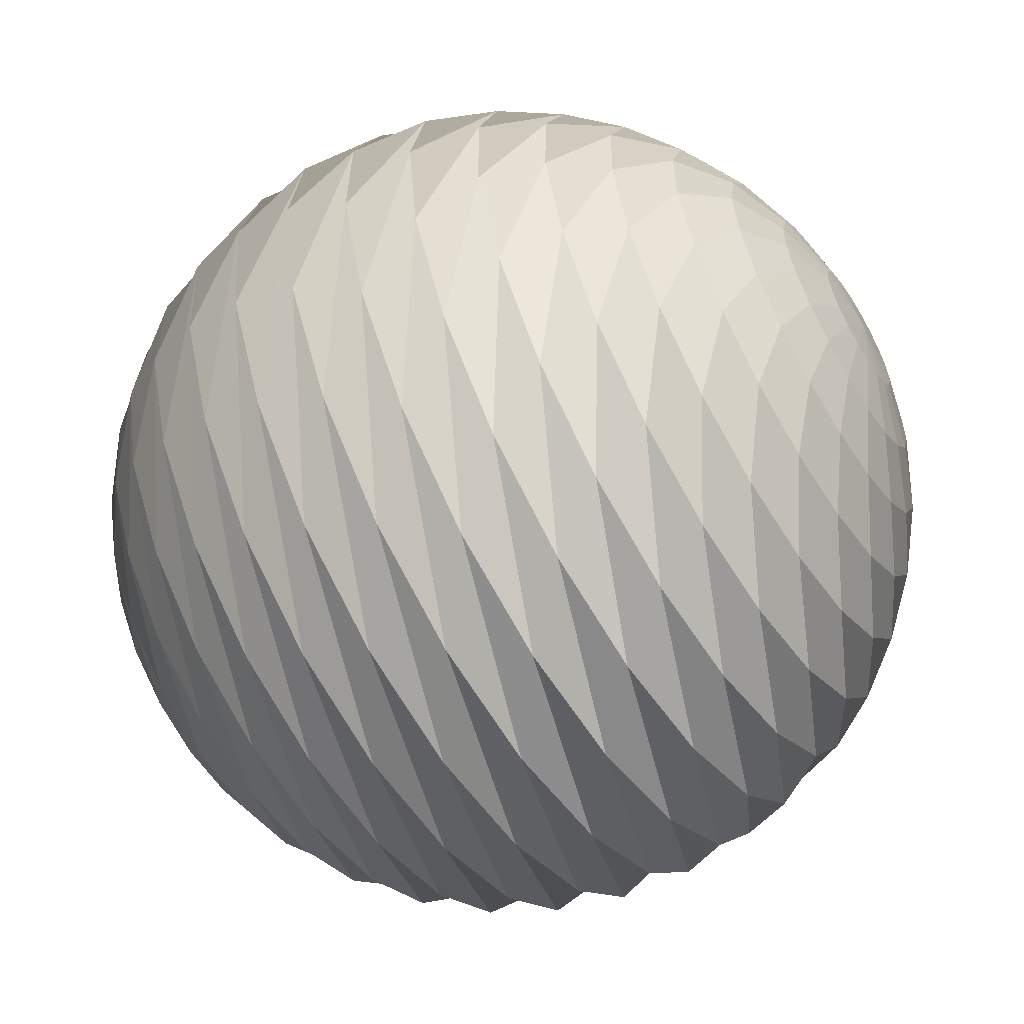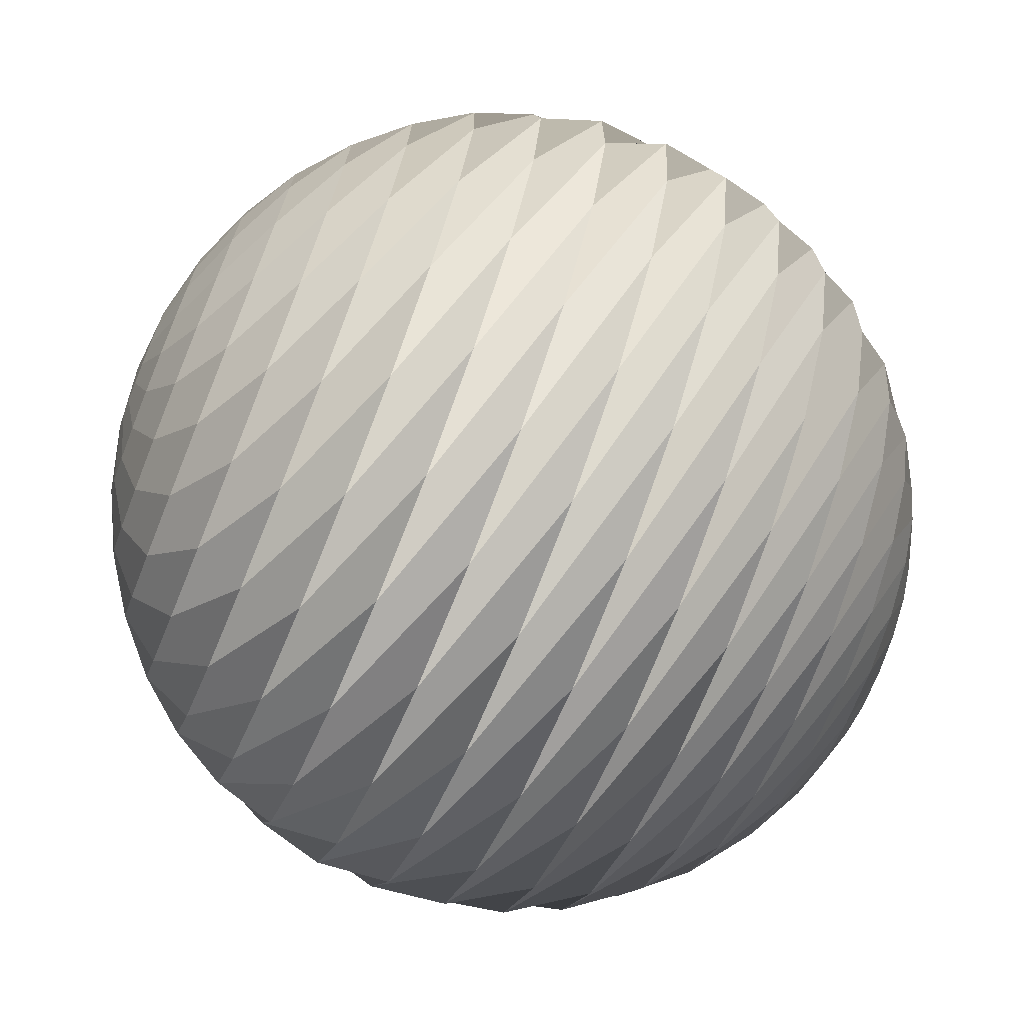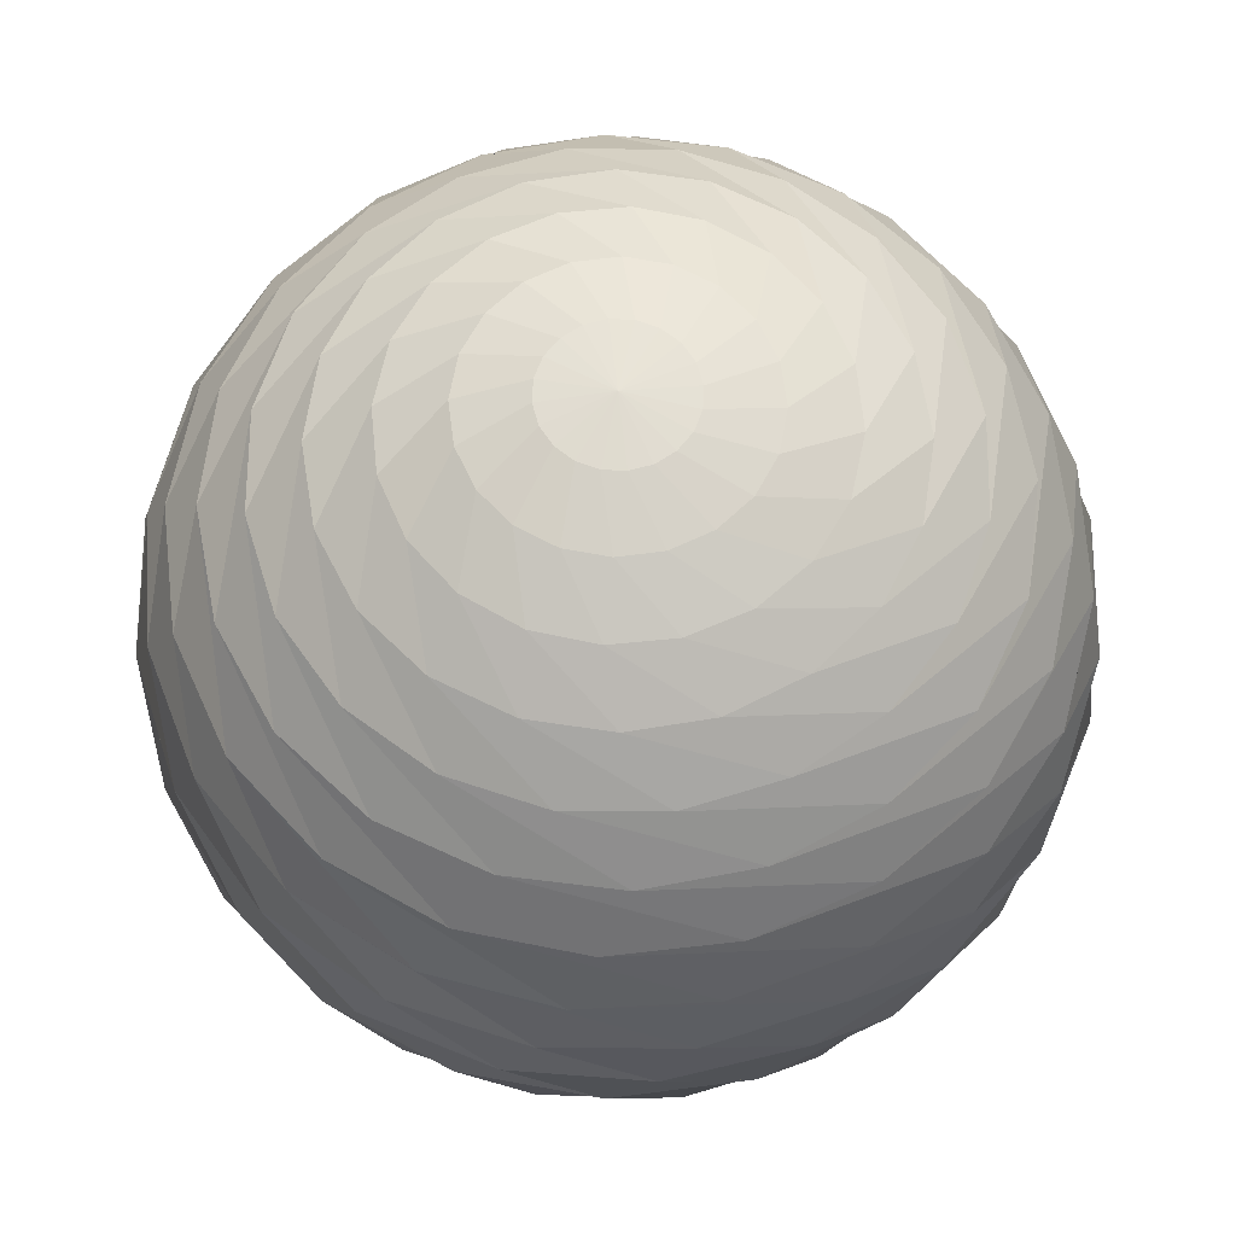
<metadata>
{"format":"obj","ext":"obj","renderer":"f3d","projection":"perspective","resolution":1024,"background":"white","views":[{"elev":-58.9,"azim":-58.2,"up":"+Z"},{"elev":-72.5,"azim":68.0,"up":"+Z"},{"elev":65.8,"azim":173.2,"up":"+Y"}]}
</metadata>
<code>
g default
v -27.72 -181.2 7.471
v -24.05 -181.2 15.67
v -18.03 -181.2 22.34
v -10.25 -181.2 26.82
v -1.46 -181.2 28.67
v 7.471 -181.2 27.72
v 15.67 -181.2 24.05
v 22.34 -181.2 18.03
v 26.82 -181.2 10.25
v 28.67 -181.2 1.46
v 27.72 -181.2 -7.471
v 24.05 -181.2 -15.67
v 18.03 -181.2 -22.34
v 10.25 -181.2 -26.82
v 1.46 -181.2 -28.67
v -7.471 -181.2 -27.72
v -15.67 -181.2 -24.05
v -22.34 -181.2 -18.03
v -26.82 -181.2 -10.25
v -28.67 -181.2 -1.46
v -55.81 -174.5 10.05
v -49.97 -174.5 26.8
v -39.24 -174.5 40.93
v -24.67 -174.5 51.06
v -7.689 -174.5 56.18
v 10.05 -174.5 55.81
v 26.8 -174.5 49.97
v 40.93 -174.5 39.24
v 51.06 -174.5 24.67
v 56.18 -174.5 7.689
v 55.81 -174.5 -10.05
v 49.97 -174.5 -26.8
v 39.24 -174.5 -40.93
v 24.67 -174.5 -51.06
v 7.689 -174.5 -56.18
v -10.05 -174.5 -55.81
v -26.8 -174.5 -49.97
v -40.93 -174.5 -39.24
v -51.06 -174.5 -24.67
v -56.18 -174.5 -7.689
v -83.26 -163.5 2.964
v -78.27 -163.5 28.55
v -65.62 -163.5 51.34
v -46.54 -163.5 69.1
v -22.91 -163.5 80.1
v 2.964 -163.5 83.26
v 28.55 -163.5 78.27
v 51.34 -163.5 65.62
v 69.1 -163.5 46.54
v 80.1 -163.5 22.91
v 83.26 -163.5 -2.964
v 78.27 -163.5 -28.55
v 65.62 -163.5 -51.34
v 46.54 -163.5 -69.1
v 22.91 -163.5 -80.1
v -2.964 -163.5 -83.26
v -28.55 -163.5 -78.27
v -51.34 -163.5 -65.62
v -69.1 -163.5 -46.54
v -80.1 -163.5 -22.91
v -106.4 -148.5 -17.74
v -106.7 -148.5 16.01
v -96.5 -148.5 48.19
v -76.89 -148.5 75.65
v -49.75 -148.5 95.71
v -17.74 -148.5 106.4
v 16.01 -148.5 106.7
v 48.19 -148.5 96.5
v 75.65 -148.5 76.89
v 95.71 -148.5 49.75
v 106.4 -148.5 17.74
v 106.7 -148.5 -16.01
v 96.5 -148.5 -48.19
v 76.89 -148.5 -75.65
v 49.75 -148.5 -95.71
v 17.74 -148.5 -106.4
v -16.01 -148.5 -106.7
v -48.19 -148.5 -96.5
v -75.65 -148.5 -76.89
v -95.71 -148.5 -49.75
v -118.2 -129.8 -53.48
v -129 -129.8 -14.32
v -127.1 -129.8 26.23
v -112.8 -129.8 64.22
v -87.39 -129.8 95.92
v -53.48 -129.8 118.2
v -14.32 -129.8 129
v 26.23 -129.8 127.1
v 64.22 -129.8 112.8
v 95.92 -129.8 87.39
v 118.2 -129.8 53.48
v 129 -129.8 14.32
v 127.1 -129.8 -26.23
v 112.8 -129.8 -64.22
v 87.39 -129.8 -95.92
v 53.48 -129.8 -118.2
v 14.32 -129.8 -129
v -26.23 -129.8 -127.1
v -64.22 -129.8 -112.8
v -95.92 -129.8 -87.39
v -109.3 -107.9 -100.4
v -135 -107.9 -61.75
v -147.5 -107.9 -17.01
v -145.5 -107.9 29.4
v -129.3 -107.9 72.93
v -100.4 -107.9 109.3
v -61.75 -107.9 135
v -17.01 -107.9 147.5
v 29.4 -107.9 145.5
v 72.93 -107.9 129.3
v 109.3 -107.9 100.4
v 135 -107.9 61.75
v 147.5 -107.9 17.01
v 145.5 -107.9 -29.4
v 129.3 -107.9 -72.93
v 100.4 -107.9 -109.3
v 61.75 -107.9 -135
v 17.01 -107.9 -147.5
v -29.4 -107.9 -145.5
v -72.93 -107.9 -129.3
v -71.37 -83.31 -147.1
v -113.3 -83.31 -117.9
v -144.2 -83.31 -77.06
v -161 -83.31 -28.73
v -162 -83.31 22.42
v -147.1 -83.31 71.37
v -117.9 -83.31 113.3
v -77.06 -83.31 144.2
v -28.73 -83.31 161
v 22.42 -83.31 162
v 71.37 -83.31 147.1
v 113.3 -83.31 117.9
v 144.2 -83.31 77.06
v 161 -83.31 28.73
v 162 -83.31 -22.42
v 147.1 -83.31 -71.37
v 117.9 -83.31 -113.3
v 77.06 -83.31 -144.2
v 28.73 -83.31 -161
v -22.42 -83.31 -162
v -3.669 -56.71 -174.5
v -57.41 -56.71 -164.8
v -105.5 -56.71 -139
v -143.3 -56.71 -99.59
v -167.1 -56.71 -50.43
v -174.5 -56.71 3.669
v -164.8 -56.71 57.41
v -139 -56.71 105.5
v -99.59 -56.71 143.3
v -50.43 -56.71 167.1
v 3.669 -56.71 174.5
v 57.41 -56.71 164.8
v 105.5 -56.71 139
v 143.3 -56.71 99.59
v 167.1 -56.71 50.43
v 174.5 -56.71 -3.669
v 164.8 -56.71 -57.41
v 139 -56.71 -105.5
v 99.59 -56.71 -143.3
v 50.43 -56.71 -167.1
v 80.34 -28.71 -162.5
v 26.2 -28.71 -179.3
v -30.51 -28.71 -178.7
v -84.22 -28.71 -160.5
v -129.7 -28.71 -126.6
v -162.5 -28.71 -80.34
v -179.3 -28.71 -26.2
v -178.7 -28.71 30.5
v -160.5 -28.71 84.22
v -126.6 -28.71 129.7
v -80.34 -28.71 162.5
v -26.2 -28.71 179.3
v 30.5 -28.71 178.7
v 84.22 -28.71 160.5
v 129.7 -28.71 126.6
v 162.5 -28.71 80.34
v 179.3 -28.71 26.2
v 178.7 -28.71 -30.51
v 160.5 -28.71 -84.22
v 126.6 -28.71 -129.7
v 152.5 0 -102
v 113.5 0 -144.2
v 63.42 0 -172.2
v 7.1 0 -183.4
v -49.91 0 -176.6
v -102 0 -152.5
v -144.2 1.5e-05 -113.5
v -172.2 0 -63.42
v -183.4 0 -7.1
v -176.6 0 49.91
v -152.5 0 102
v -113.5 0 144.2
v -63.42 0 172.2
v -7.1 0 183.4
v 49.91 1.5e-05 176.6
v 102 0 152.5
v 144.2 0 113.5
v 172.2 1.5e-05 63.42
v 183.4 -1.5e-05 7.1
v 176.6 0 -49.91
v 181.1 28.71 -6.654
v 170.2 28.71 -62.3
v 142.6 28.71 -111.8
v 101.1 28.71 -150.4
v 49.64 28.71 -174.3
v -6.653 28.71 -181.1
v -62.3 28.71 -170.2
v -111.8 28.71 -142.6
v -150.4 28.71 -101.1
v -174.3 28.71 -49.64
v -181.1 28.71 6.654
v -170.2 28.71 62.3
v -142.6 28.71 111.8
v -101.1 28.71 150.4
v -49.64 28.71 174.3
v 6.653 28.71 181.1
v 62.3 28.71 170.2
v 111.8 28.71 142.6
v 150.4 28.71 101.1
v 174.3 28.71 49.64
v 150.3 56.71 88.73
v 170.4 56.71 37.94
v 173.7 56.71 -16.55
v 160.1 56.71 -69.43
v 130.8 56.71 -115.5
v 88.73 56.71 -150.3
v 37.94 56.71 -170.4
v -16.55 56.71 -173.7
v -69.43 56.71 -160.1
v -115.5 56.71 -130.8
v -150.3 56.71 -88.73
v -170.4 56.71 -37.94
v -173.7 56.71 16.55
v -160.1 56.71 69.43
v -130.8 56.71 115.5
v -88.73 56.71 150.3
v -37.94 56.71 170.4
v 16.55 56.71 173.7
v 69.43 56.71 160.1
v 115.5 56.71 130.8
v 73.59 83.31 146
v 115.1 83.31 116.1
v 145.4 83.31 74.87
v 161.4 83.31 26.28
v 161.6 83.31 -24.87
v 146 83.31 -73.59
v 116.1 83.31 -115.1
v 74.87 83.31 -145.4
v 26.28 83.31 -161.4
v -24.87 83.31 -161.6
v -73.59 83.31 -146
v -115.1 83.31 -116.1
v -145.4 83.31 -74.87
v -161.4 83.31 -26.28
v -161.6 83.31 24.87
v -146 83.31 73.59
v -116.1 83.31 115.1
v -74.87 83.31 145.4
v -26.28 83.31 161.4
v 24.87 83.31 161.6
v -12.69 107.9 147.9
v 33.64 107.9 144.6
v 76.68 107.9 127.1
v 112.2 107.9 97.21
v 136.8 107.9 57.77
v 147.9 107.9 12.69
v 144.6 107.9 -33.64
v 127.1 107.9 -76.68
v 97.21 107.9 -112.2
v 57.77 107.9 -136.8
v 12.69 107.9 -147.9
v -33.64 107.9 -144.6
v -76.68 107.9 -127.1
v -112.2 107.9 -97.21
v -136.8 107.9 -57.77
v -147.9 107.9 -12.69
v -144.6 107.9 33.64
v -127.1 107.9 76.68
v -97.21 107.9 112.2
v -57.77 107.9 136.8
v -73.23 129.8 107.1
v -36.54 129.8 124.5
v 3.72 129.8 129.7
v 43.62 129.8 122.2
v 79.25 129.8 102.7
v 107.1 129.8 73.23
v 124.5 129.8 36.54
v 129.7 129.8 -3.72
v 122.2 129.8 -43.62
v 102.7 129.8 -79.25
v 73.23 129.8 -107.1
v 36.54 129.8 -124.5
v -3.72 129.8 -129.7
v -43.62 129.8 -122.2
v -79.25 129.8 -102.7
v -107.1 129.8 -73.23
v -124.5 129.8 -36.54
v -129.7 129.8 3.72
v -122.2 129.8 43.62
v -102.7 129.8 79.25
v -93.84 148.5 53.19
v -72.81 148.5 79.59
v -44.65 148.5 98.19
v -12.12 148.5 107.2
v 21.59 148.5 105.7
v 53.19 148.5 93.84
v 79.59 148.5 72.81
v 98.19 148.5 44.65
v 107.2 148.5 12.12
v 105.7 148.5 -21.59
v 93.84 148.5 -53.19
v 72.81 148.5 -79.59
v 44.65 148.5 -98.19
v 12.12 148.5 -107.2
v -21.59 148.5 -105.7
v -53.19 148.5 -93.84
v -79.59 148.5 -72.81
v -98.19 148.5 -44.65
v -107.2 148.5 -12.12
v -105.7 148.5 21.59
v -82.52 163.5 11.47
v -74.94 163.5 36.41
v -60.02 163.5 57.78
v -39.22 163.5 73.5
v -14.59 163.5 82.02
v 11.47 163.5 82.52
v 36.41 163.5 74.94
v 57.78 163.5 60.02
v 73.5 163.5 39.22
v 82.02 163.5 14.59
v 82.52 163.5 -11.47
v 74.94 163.5 -36.41
v 60.02 163.5 -57.78
v 39.22 163.5 -73.5
v 14.59 163.5 -82.02
v -11.47 163.5 -82.52
v -36.41 163.5 -74.94
v -57.78 163.5 -60.02
v -73.5 163.5 -39.22
v -82.02 163.5 -14.59
v -56.11 174.5 -8.186
v -55.9 174.5 9.554
v -50.21 174.5 26.36
v -39.61 174.5 40.58
v -25.13 174.5 50.84
v -8.186 174.5 56.11
v 9.554 174.5 55.9
v 26.36 174.5 50.21
v 40.58 174.5 39.61
v 50.84 174.5 25.13
v 56.11 174.5 8.187
v 55.9 174.5 -9.554
v 50.21 174.5 -26.36
v 39.61 174.5 -40.58
v 25.13 174.5 -50.84
v 8.187 174.5 -56.11
v -9.554 174.5 -55.9
v -26.36 174.5 -50.21
v -40.58 174.5 -39.61
v -50.84 174.5 -25.13
v -27.25 181.2 -9.035
v -28.71 181.2 -0.173
v -27.36 181.2 8.706
v -23.33 181.2 16.73
v -17.01 181.2 23.12
v -9.035 181.2 27.25
v -0.173 181.2 28.71
v 8.706 181.2 27.36
v 16.73 181.2 23.33
v 23.12 181.2 17.01
v 27.25 181.2 9.035
v 28.71 181.2 0.173
v 27.36 181.2 -8.706
v 23.33 181.2 -16.73
v 17.01 181.2 -23.12
v 9.035 181.2 -27.25
v 0.173 181.2 -28.71
v -8.706 181.2 -27.36
v -16.73 181.2 -23.33
v -23.12 181.2 -17.01
v 0 -183.5 0
v 0 183.5 0
g pSphere1
f 1 2 22 21
f 2 3 23 22
f 3 4 24 23
f 4 5 25 24
f 5 6 26 25
f 6 7 27 26
f 7 8 28 27
f 8 9 29 28
f 9 10 30 29
f 10 11 31 30
f 11 12 32 31
f 12 13 33 32
f 13 14 34 33
f 14 15 35 34
f 15 16 36 35
f 16 17 37 36
f 17 18 38 37
f 18 19 39 38
f 19 20 40 39
f 20 1 21 40
f 21 22 42 41
f 22 23 43 42
f 23 24 44 43
f 24 25 45 44
f 25 26 46 45
f 26 27 47 46
f 27 28 48 47
f 28 29 49 48
f 29 30 50 49
f 30 31 51 50
f 31 32 52 51
f 32 33 53 52
f 33 34 54 53
f 34 35 55 54
f 35 36 56 55
f 36 37 57 56
f 37 38 58 57
f 38 39 59 58
f 39 40 60 59
f 40 21 41 60
f 41 42 62 61
f 42 43 63 62
f 43 44 64 63
f 44 45 65 64
f 45 46 66 65
f 46 47 67 66
f 47 48 68 67
f 48 49 69 68
f 49 50 70 69
f 50 51 71 70
f 51 52 72 71
f 52 53 73 72
f 53 54 74 73
f 54 55 75 74
f 55 56 76 75
f 56 57 77 76
f 57 58 78 77
f 58 59 79 78
f 59 60 80 79
f 60 41 61 80
f 61 62 82 81
f 62 63 83 82
f 63 64 84 83
f 64 65 85 84
f 65 66 86 85
f 66 67 87 86
f 67 68 88 87
f 68 69 89 88
f 69 70 90 89
f 70 71 91 90
f 71 72 92 91
f 72 73 93 92
f 73 74 94 93
f 74 75 95 94
f 75 76 96 95
f 76 77 97 96
f 77 78 98 97
f 78 79 99 98
f 79 80 100 99
f 80 61 81 100
f 81 82 102 101
f 82 83 103 102
f 83 84 104 103
f 84 85 105 104
f 85 86 106 105
f 86 87 107 106
f 87 88 108 107
f 88 89 109 108
f 89 90 110 109
f 90 91 111 110
f 91 92 112 111
f 92 93 113 112
f 93 94 114 113
f 94 95 115 114
f 95 96 116 115
f 96 97 117 116
f 97 98 118 117
f 98 99 119 118
f 99 100 120 119
f 100 81 101 120
f 101 102 122 121
f 102 103 123 122
f 103 104 124 123
f 104 105 125 124
f 105 106 126 125
f 106 107 127 126
f 107 108 128 127
f 108 109 129 128
f 109 110 130 129
f 110 111 131 130
f 111 112 132 131
f 112 113 133 132
f 113 114 134 133
f 114 115 135 134
f 115 116 136 135
f 116 117 137 136
f 117 118 138 137
f 118 119 139 138
f 119 120 140 139
f 120 101 121 140
f 121 122 142 141
f 122 123 143 142
f 123 124 144 143
f 124 125 145 144
f 125 126 146 145
f 126 127 147 146
f 127 128 148 147
f 128 129 149 148
f 129 130 150 149
f 130 131 151 150
f 131 132 152 151
f 132 133 153 152
f 133 134 154 153
f 134 135 155 154
f 135 136 156 155
f 136 137 157 156
f 137 138 158 157
f 138 139 159 158
f 139 140 160 159
f 140 121 141 160
f 141 142 162 161
f 142 143 163 162
f 143 144 164 163
f 144 145 165 164
f 145 146 166 165
f 146 147 167 166
f 147 148 168 167
f 148 149 169 168
f 149 150 170 169
f 150 151 171 170
f 151 152 172 171
f 152 153 173 172
f 153 154 174 173
f 154 155 175 174
f 155 156 176 175
f 156 157 177 176
f 157 158 178 177
f 158 159 179 178
f 159 160 180 179
f 160 141 161 180
f 161 162 182 181
f 162 163 183 182
f 163 164 184 183
f 164 165 185 184
f 165 166 186 185
f 166 167 187 186
f 167 168 188 187
f 168 169 189 188
f 169 170 190 189
f 170 171 191 190
f 171 172 192 191
f 172 173 193 192
f 173 174 194 193
f 174 175 195 194
f 175 176 196 195
f 176 177 197 196
f 177 178 198 197
f 178 179 199 198
f 179 180 200 199
f 180 161 181 200
f 181 182 202 201
f 182 183 203 202
f 183 184 204 203
f 184 185 205 204
f 185 186 206 205
f 186 187 207 206
f 187 188 208 207
f 188 189 209 208
f 189 190 210 209
f 190 191 211 210
f 191 192 212 211
f 192 193 213 212
f 193 194 214 213
f 194 195 215 214
f 195 196 216 215
f 196 197 217 216
f 197 198 218 217
f 198 199 219 218
f 199 200 220 219
f 200 181 201 220
f 201 202 222 221
f 202 203 223 222
f 203 204 224 223
f 204 205 225 224
f 205 206 226 225
f 206 207 227 226
f 207 208 228 227
f 208 209 229 228
f 209 210 230 229
f 210 211 231 230
f 211 212 232 231
f 212 213 233 232
f 213 214 234 233
f 214 215 235 234
f 215 216 236 235
f 216 217 237 236
f 217 218 238 237
f 218 219 239 238
f 219 220 240 239
f 220 201 221 240
f 221 222 242 241
f 222 223 243 242
f 223 224 244 243
f 224 225 245 244
f 225 226 246 245
f 226 227 247 246
f 227 228 248 247
f 228 229 249 248
f 229 230 250 249
f 230 231 251 250
f 231 232 252 251
f 232 233 253 252
f 233 234 254 253
f 234 235 255 254
f 235 236 256 255
f 236 237 257 256
f 237 238 258 257
f 238 239 259 258
f 239 240 260 259
f 240 221 241 260
f 241 242 262 261
f 242 243 263 262
f 243 244 264 263
f 244 245 265 264
f 245 246 266 265
f 246 247 267 266
f 247 248 268 267
f 248 249 269 268
f 249 250 270 269
f 250 251 271 270
f 251 252 272 271
f 252 253 273 272
f 253 254 274 273
f 254 255 275 274
f 255 256 276 275
f 256 257 277 276
f 257 258 278 277
f 258 259 279 278
f 259 260 280 279
f 260 241 261 280
f 261 262 282 281
f 262 263 283 282
f 263 264 284 283
f 264 265 285 284
f 265 266 286 285
f 266 267 287 286
f 267 268 288 287
f 268 269 289 288
f 269 270 290 289
f 270 271 291 290
f 271 272 292 291
f 272 273 293 292
f 273 274 294 293
f 274 275 295 294
f 275 276 296 295
f 276 277 297 296
f 277 278 298 297
f 278 279 299 298
f 279 280 300 299
f 280 261 281 300
f 281 282 302 301
f 282 283 303 302
f 283 284 304 303
f 284 285 305 304
f 285 286 306 305
f 286 287 307 306
f 287 288 308 307
f 288 289 309 308
f 289 290 310 309
f 290 291 311 310
f 291 292 312 311
f 292 293 313 312
f 293 294 314 313
f 294 295 315 314
f 295 296 316 315
f 296 297 317 316
f 297 298 318 317
f 298 299 319 318
f 299 300 320 319
f 300 281 301 320
f 301 302 322 321
f 302 303 323 322
f 303 304 324 323
f 304 305 325 324
f 305 306 326 325
f 306 307 327 326
f 307 308 328 327
f 308 309 329 328
f 309 310 330 329
f 310 311 331 330
f 311 312 332 331
f 312 313 333 332
f 313 314 334 333
f 314 315 335 334
f 315 316 336 335
f 316 317 337 336
f 317 318 338 337
f 318 319 339 338
f 319 320 340 339
f 320 301 321 340
f 321 322 342 341
f 322 323 343 342
f 323 324 344 343
f 324 325 345 344
f 325 326 346 345
f 326 327 347 346
f 327 328 348 347
f 328 329 349 348
f 329 330 350 349
f 330 331 351 350
f 331 332 352 351
f 332 333 353 352
f 333 334 354 353
f 334 335 355 354
f 335 336 356 355
f 336 337 357 356
f 337 338 358 357
f 338 339 359 358
f 339 340 360 359
f 340 321 341 360
f 341 342 362 361
f 342 343 363 362
f 343 344 364 363
f 344 345 365 364
f 345 346 366 365
f 346 347 367 366
f 347 348 368 367
f 348 349 369 368
f 349 350 370 369
f 350 351 371 370
f 351 352 372 371
f 352 353 373 372
f 353 354 374 373
f 354 355 375 374
f 355 356 376 375
f 356 357 377 376
f 357 358 378 377
f 358 359 379 378
f 359 360 380 379
f 360 341 361 380
f 2 1 381
f 3 2 381
f 4 3 381
f 5 4 381
f 6 5 381
f 7 6 381
f 8 7 381
f 9 8 381
f 10 9 381
f 11 10 381
f 12 11 381
f 13 12 381
f 14 13 381
f 15 14 381
f 16 15 381
f 17 16 381
f 18 17 381
f 19 18 381
f 20 19 381
f 1 20 381
f 361 362 382
f 362 363 382
f 363 364 382
f 364 365 382
f 365 366 382
f 366 367 382
f 367 368 382
f 368 369 382
f 369 370 382
f 370 371 382
f 371 372 382
f 372 373 382
f 373 374 382
f 374 375 382
f 375 376 382
f 376 377 382
f 377 378 382
f 378 379 382
f 379 380 382
f 380 361 382

</code>
